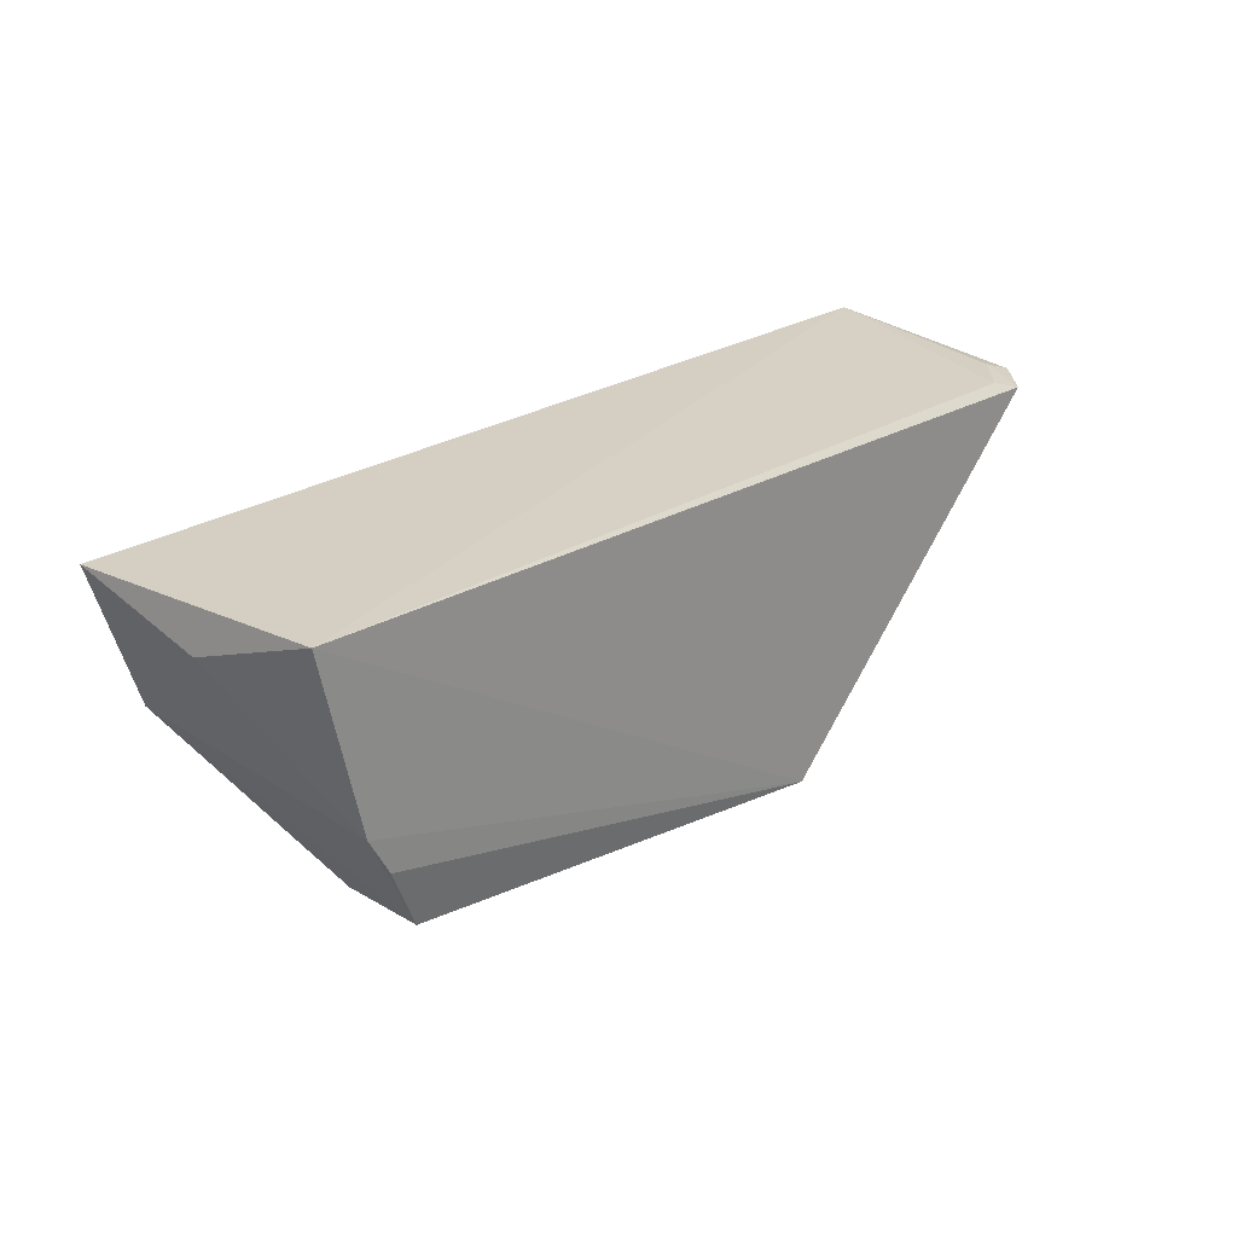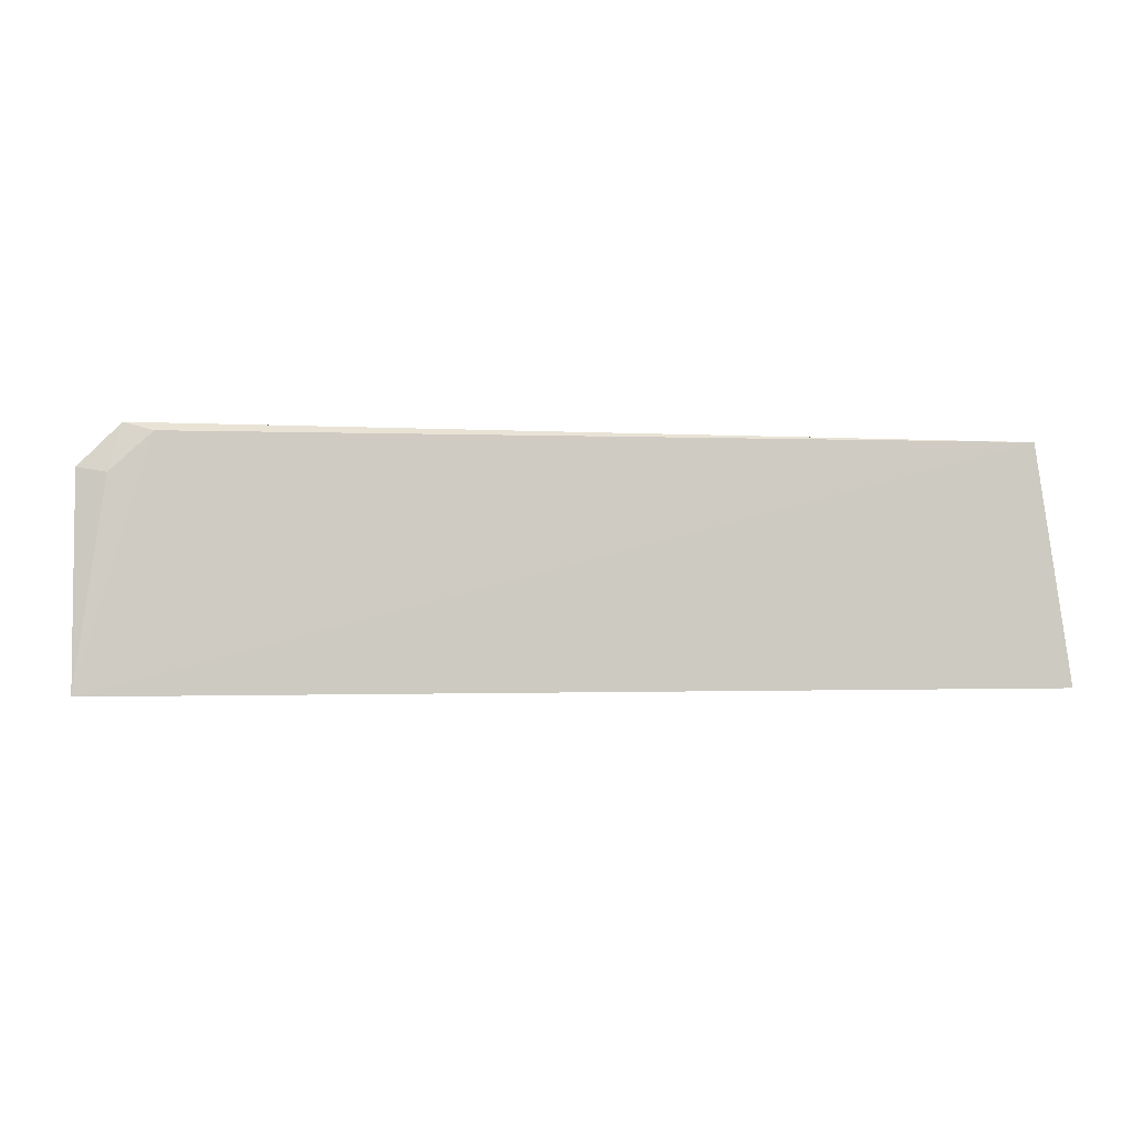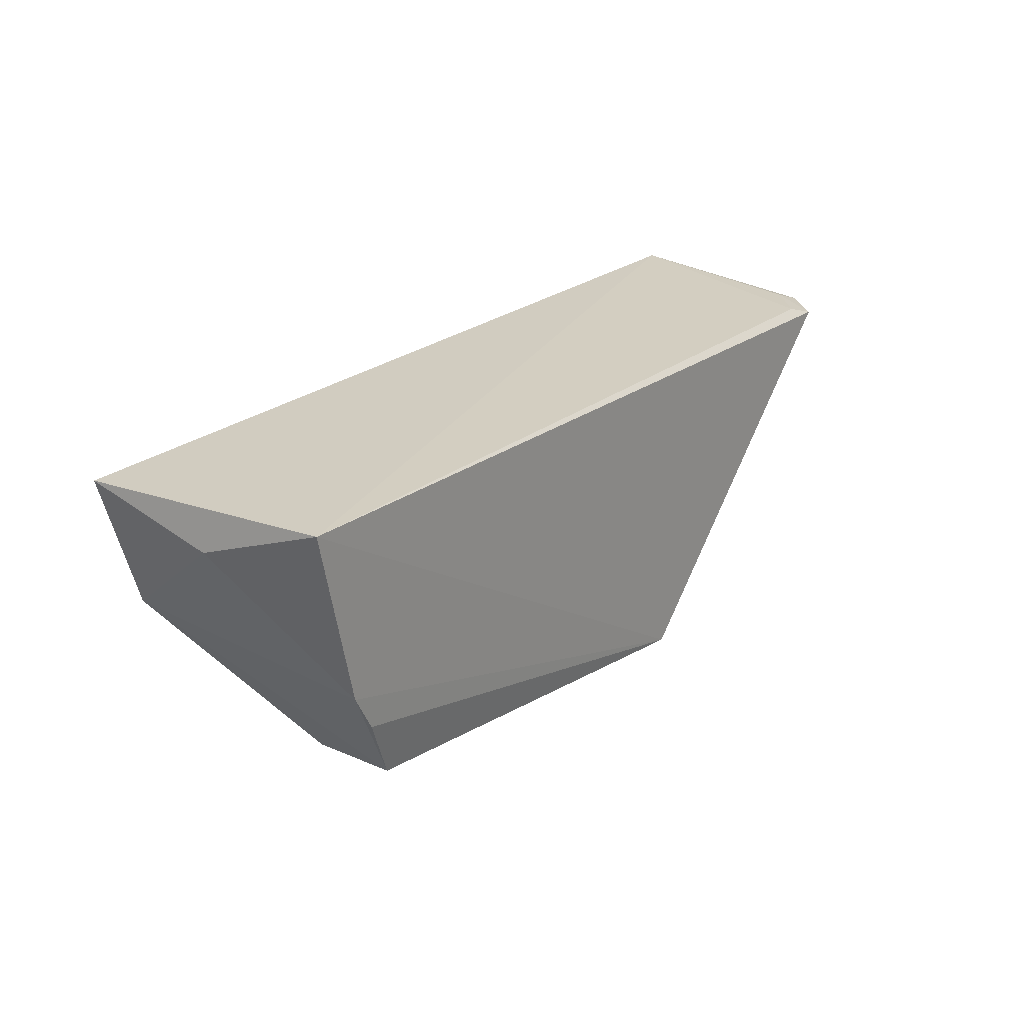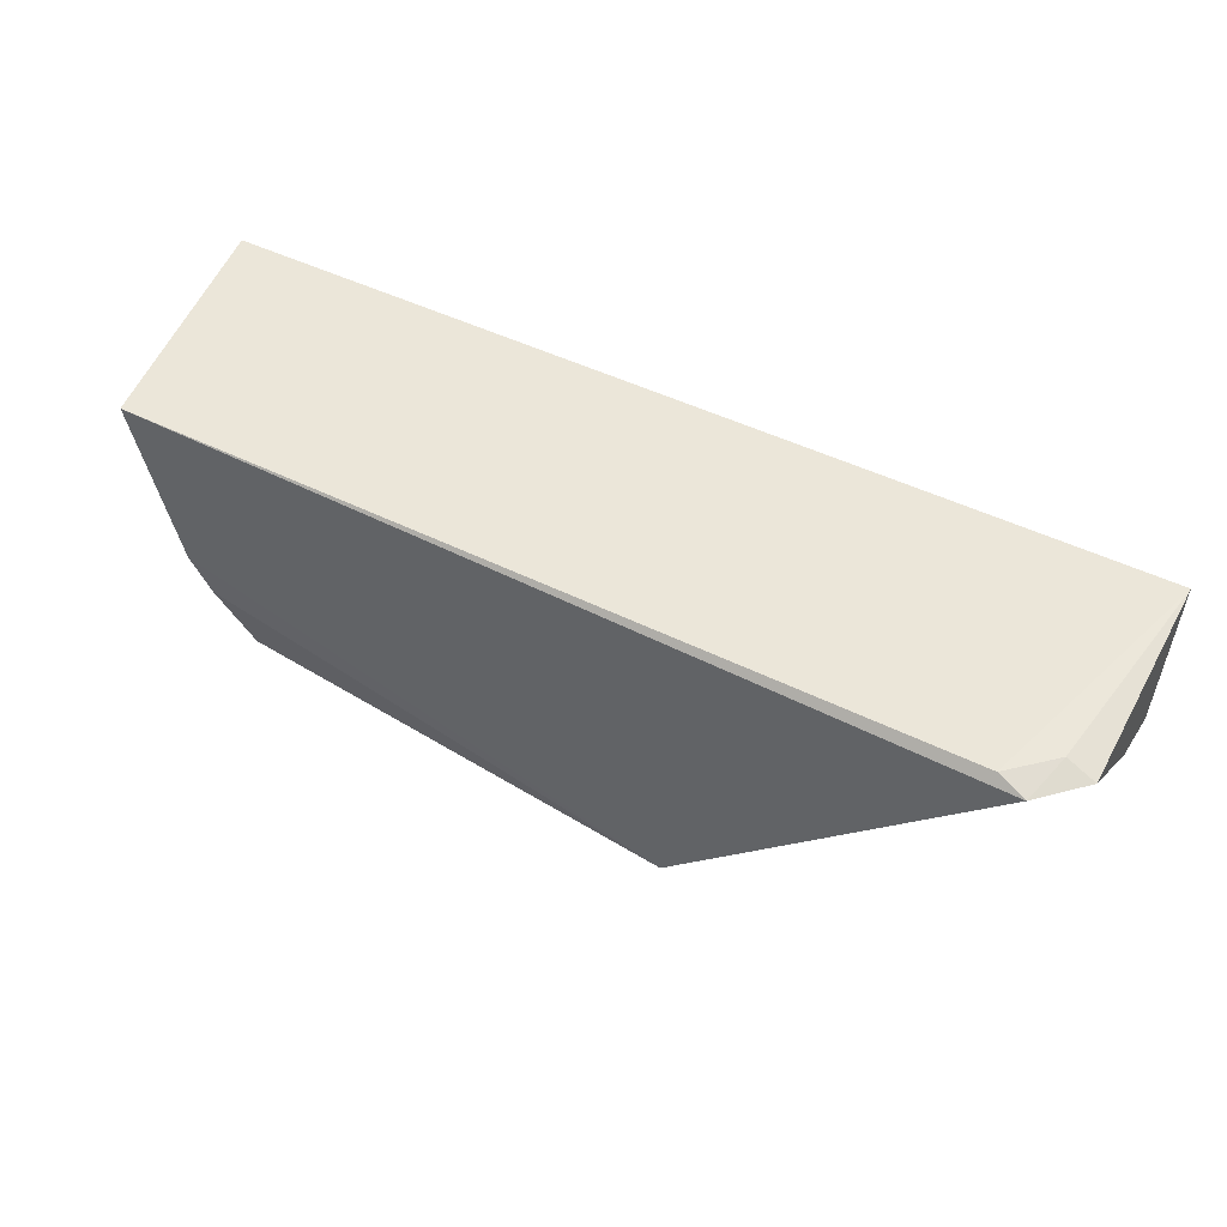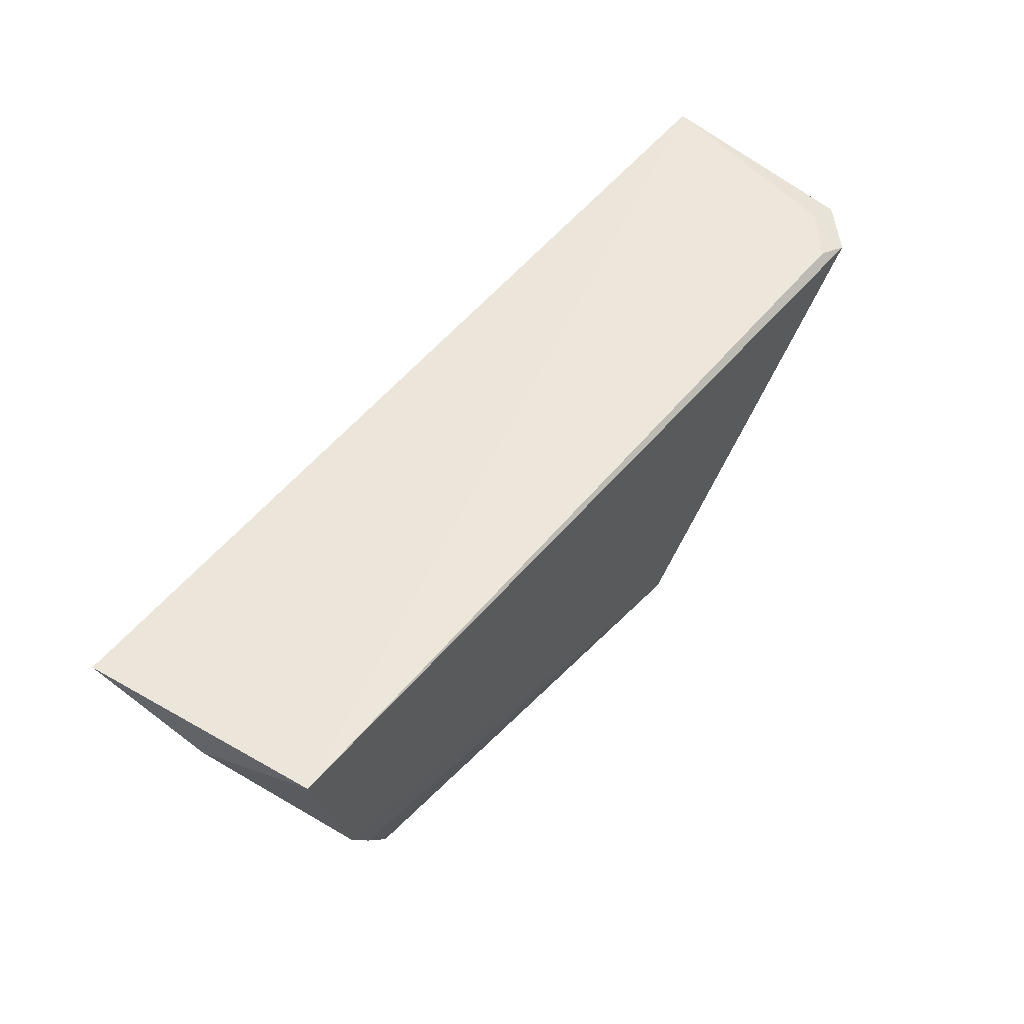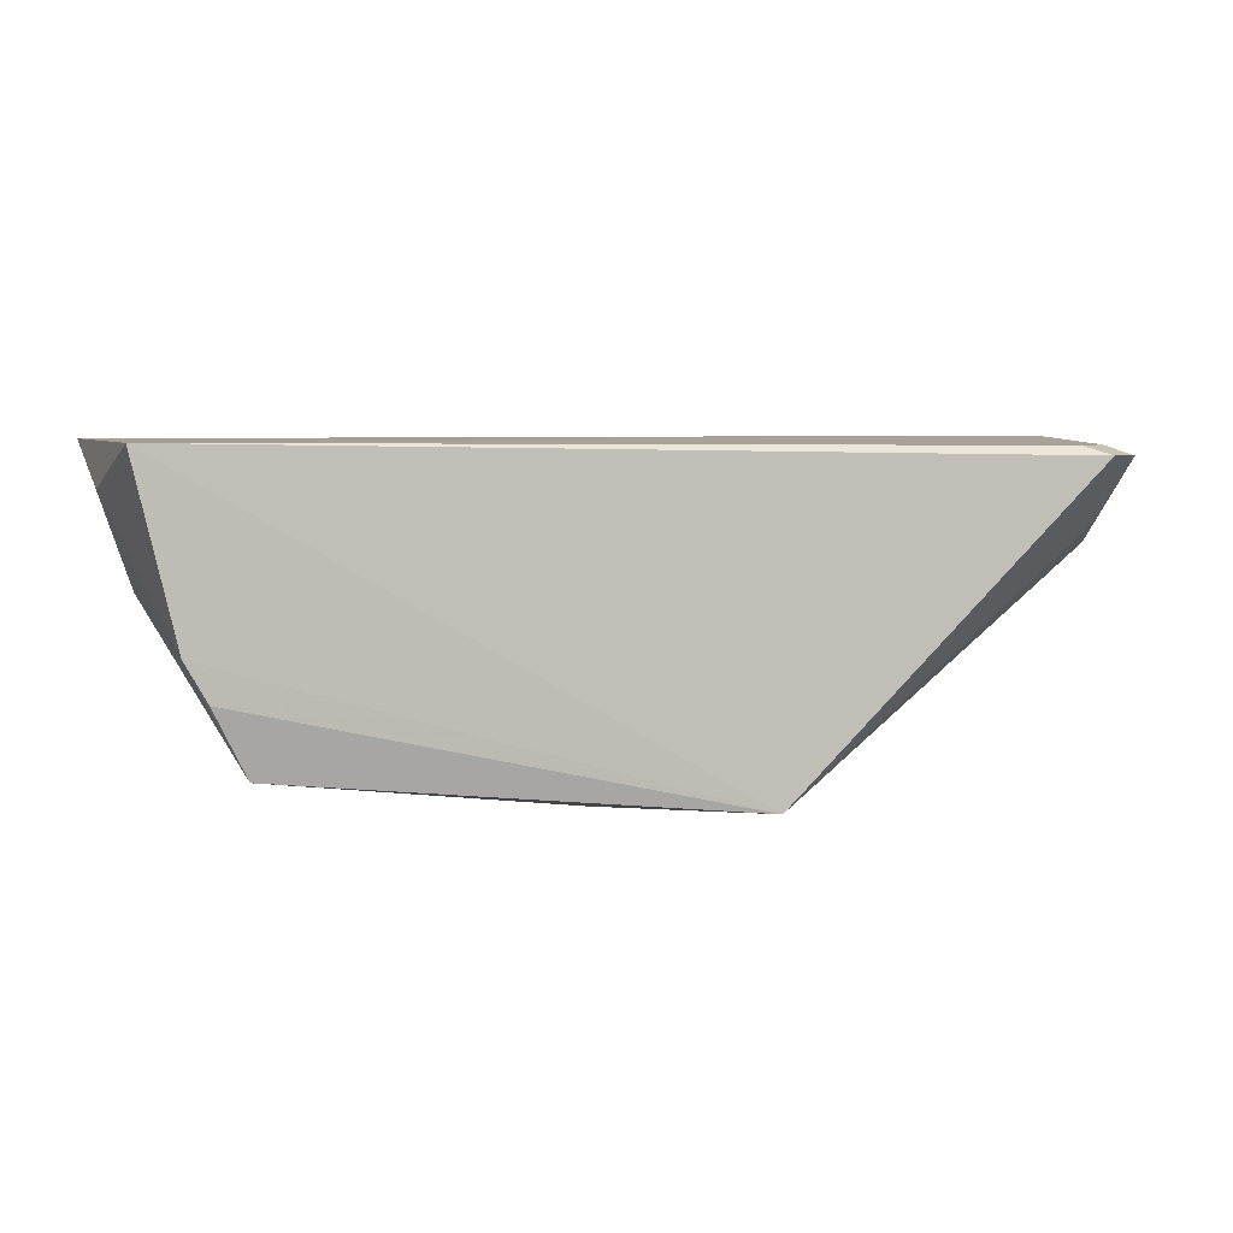
<metadata>
{"format":"obj","ext":"obj","renderer":"f3d","projection":"perspective","resolution":1024,"background":"white","views":[{"elev":24.3,"azim":-46.1,"up":"+Y"},{"elev":-1.9,"azim":171.8,"up":"+Z"},{"elev":23.0,"azim":-53.5,"up":"+Y"},{"elev":49.2,"azim":28.7,"up":"+Y"},{"elev":54.6,"azim":-51.2,"up":"+Y"},{"elev":4.1,"azim":-14.5,"up":"+Y"}]}
</metadata>
<code>
v -0.3915 -0.8865 0.06332
v 0.4001 -0.4608 0.3415
v 0.4444 -0.4762 0.3492
v -0.8437 -0.7877 0.3985
v -0.9937 -0.4526 0.03757
v 0.4444 -0.4444 0.03178
v -0.09531 -0.9524 0.4127
v -0.9407 -0.4612 0.4009
v 0.4126 -0.6667 0.03178
v -0.7935 -0.8889 0.254
v 0.3808 -0.4762 0.4127
v -0.9204 -0.6667 0.03178
v 0.127 -0.7936 0.03178
v 0.4444 -0.6032 0.1905
v -0.7935 -0.8889 0.3809
v -0.3659 -0.9419 0.249
v -0.9731 -0.52 0.2222
v -0.09531 -0.9524 0.3809
v -0.4777 -0.8652 0.05762
v -0.8772 -0.7291 0.3997
v 0.3369 -0.4622 0.4001
v 0.4444 -0.635 0.09527
v 0.4126 -0.5715 0.2857
v 0.2222 -0.7618 0.03178
v -0.3397 -0.9445 0.3305
f 16 18 25
f 2 3 6
f 6 5 8
f 3 2 11
f 7 3 11
f 8 7 11
f 5 6 12
f 6 9 12
f 12 9 13
f 6 3 14
f 7 4 15
f 12 10 15
f 10 1 16
f 15 10 16
f 8 5 17
f 5 12 17
f 9 7 18
f 1 13 18
f 16 1 18
f 1 10 19
f 10 12 19
f 13 1 19
f 12 13 19
f 4 7 20
f 7 8 20
f 15 4 20
f 12 15 20
f 8 17 20
f 17 12 20
f 2 6 21
f 6 8 21
f 11 2 21
f 8 11 21
f 9 6 22
f 7 9 22
f 6 14 22
f 14 7 22
f 3 7 23
f 14 3 23
f 7 14 23
f 13 9 24
f 9 18 24
f 18 13 24
f 7 15 25
f 15 16 25
f 18 7 25

</code>
